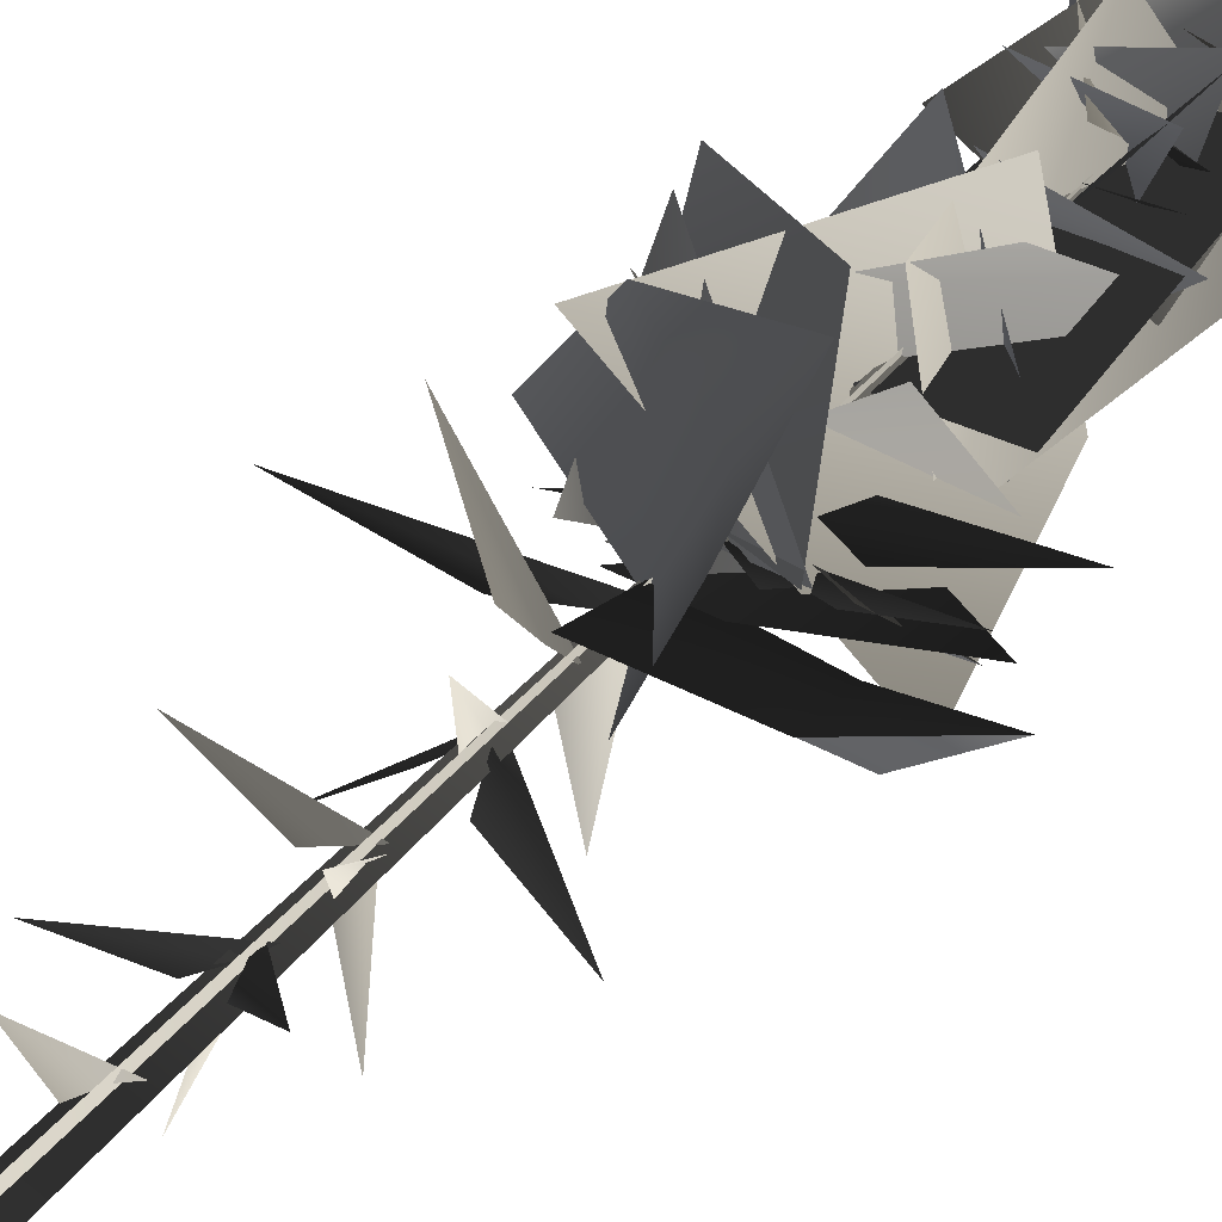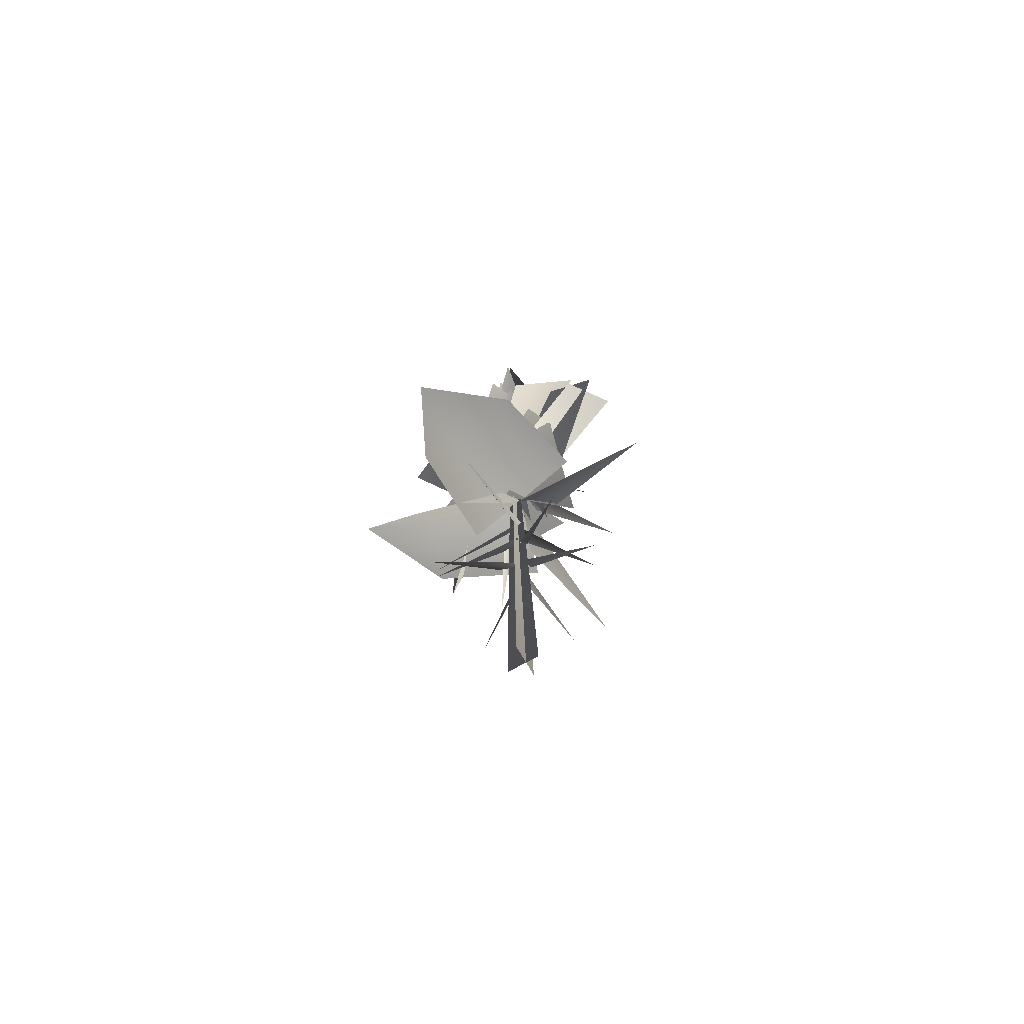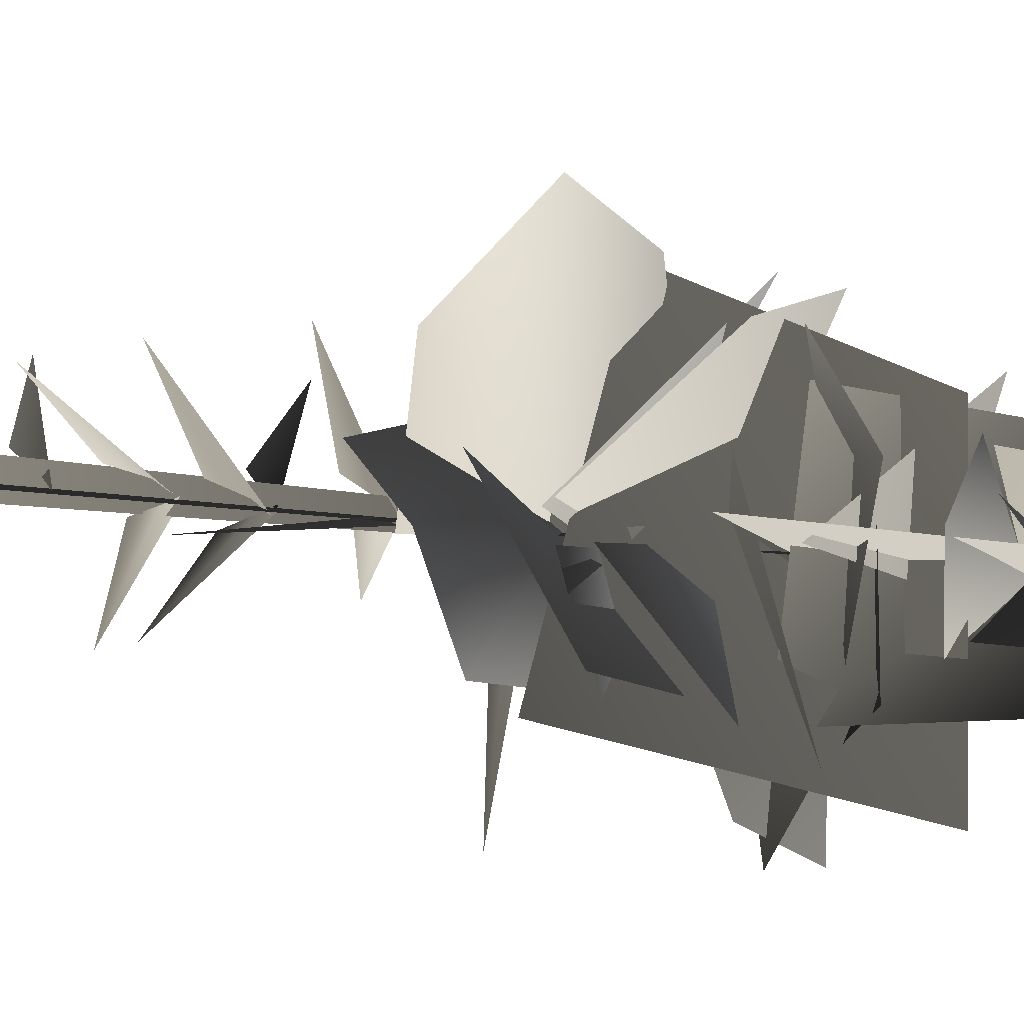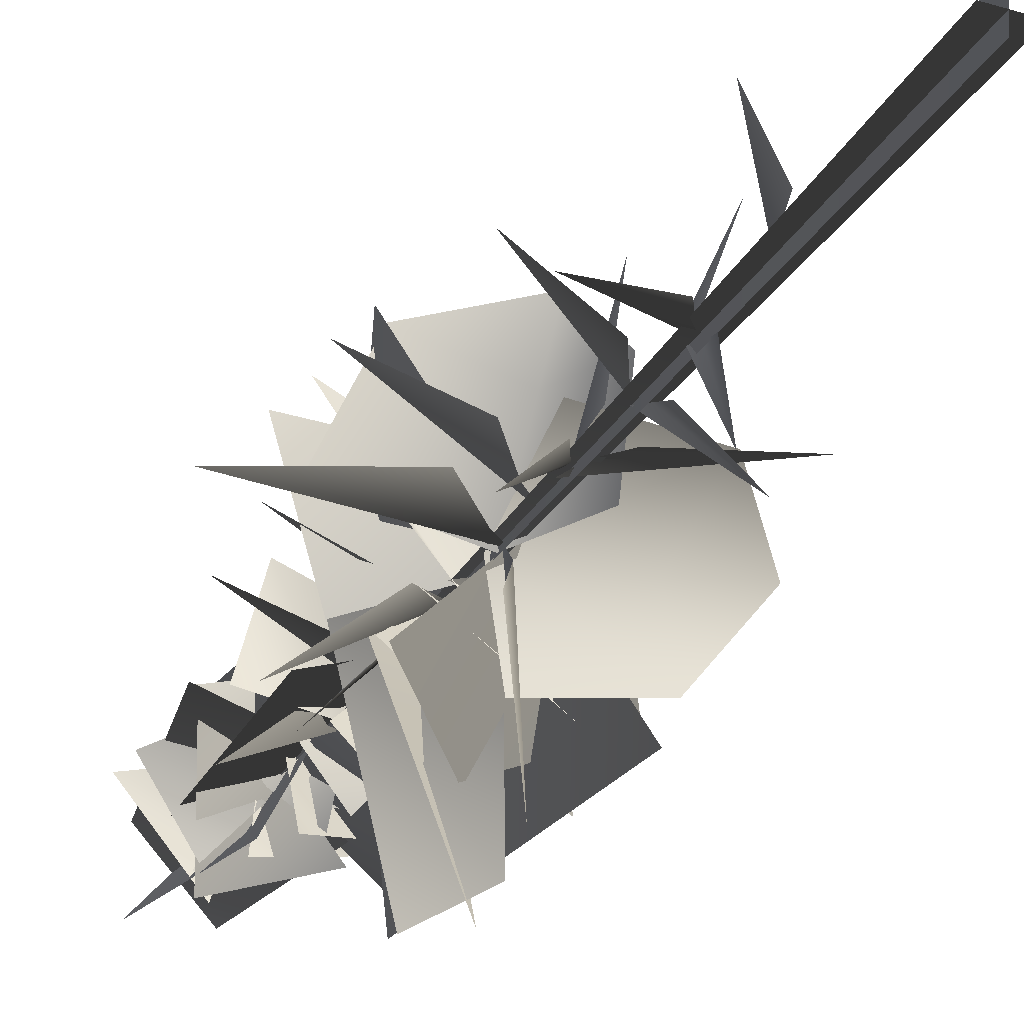
<metadata>
{"format":"obj","ext":"obj","renderer":"f3d","projection":"perspective","resolution":1024,"background":"white","views":[{"elev":56.0,"azim":41.2,"up":"+Z"},{"elev":-73.7,"azim":121.4,"up":"+Y"},{"elev":8.5,"azim":121.8,"up":"+Z"},{"elev":-26.9,"azim":-23.5,"up":"+Z"}]}
</metadata>
<code>
v -0.8219 4.634 1.745
v 0.001825 5.39 0.1531
v 0.1904 5.732 -0.02254
v -0.07486 4.762 0.4978
v 0.0908 7.368 0.273
v 0.002545 7.713 0.03441
v 1.76 6.344 2.004
v 0.3862 6.743 0.4759
v 0.08869 7.497 -0.08149
v 0.02602 7.88 0.1007
v -0.2017 6.108 -2.277
v -0.0456 6.83 -0.318
v -0.09664 9.16 0.09501
v 0.1692 9.484 0.004129
v -2.194 8.45 1.484
v -0.3849 8.598 0.441
v 0.1629 9.094 -0.09227
v 0.03172 9.435 0.005347
v 1.132 7.871 -1.785
v 0.1799 8.511 -0.3413
v -0.06209 11.01 -0.04802
v 0.02626 11.4 0.09314
v -1.711 9.578 -1.487
v -0.3622 10.35 -0.08614
v 0.03156 11.12 0.2278
v 0.07603 11.46 -0.03032
v 0.3939 10.23 2.658
v 0.197 10.52 0.5948
v 2.705 14.19 0.3236
v 3.102 12.54 1.537
v 4.717 14.62 0.8057
v 0.01259 13.96 0.02733
v 0.2691 11.93 1.407
v 2.99 14.27 -1.379
v 0.3511 14.02 -1.968
v 0.001825 5.39 0.1531
v -0.8219 4.634 1.745
v 0.1904 5.732 -0.02254
v -0.07486 4.762 0.4978
v 0.0908 7.368 0.273
v 1.76 6.344 2.004
v 0.002545 7.713 0.03441
v 0.3862 6.743 0.4759
v 0.08869 7.497 -0.08149
v -0.2017 6.108 -2.277
v 0.02602 7.88 0.1007
v -0.0456 6.83 -0.318
v -0.09664 9.16 0.09501
v -2.194 8.45 1.484
v 0.1692 9.484 0.004129
v -0.3849 8.598 0.441
v 0.1629 9.094 -0.09227
v 1.132 7.871 -1.785
v 0.03172 9.435 0.005347
v 0.1799 8.511 -0.3413
v -0.06209 11.01 -0.04802
v -1.711 9.578 -1.487
v 0.02626 11.4 0.09314
v -0.3622 10.35 -0.08614
v 0.03156 11.12 0.2278
v 0.3939 10.23 2.658
v 0.07603 11.46 -0.03032
v 0.197 10.52 0.5948
v 2.705 14.19 0.3236
v 4.717 14.62 0.8057
v 3.102 12.54 1.537
v 0.01259 13.96 0.02733
v 0.2691 11.93 1.407
v 2.99 14.27 -1.379
v 0.3511 14.02 -1.968
v -0.6239 12.02 0.9647
v -2.547 13.07 2.238
v -0.1718 12.32 0.2828
v 0.2245 12.51 0.004883
v -0.6239 12.02 0.9647
v -0.1718 12.32 0.2828
v -2.547 13.07 2.238
v 0.2245 12.51 0.004883
v 1.027 18.52 -1.099
v 1.957 19.48 1.674
v -1.036 17.18 1.163
v 1.532 18.18 3.152
v -1.167 14.3 -1.317
v 1.005 17.13 -1.811
v 1.525 13.3 1.308
v 3.344 16.22 -1.011
v 1.585 14.51 0.6128
v 0.287 16.77 3.037
v -1.68 15.27 -0.6746
v -1.96 16.93 3.21
v -0.9131 15.76 -0.4787
v 1.664 18.53 -2.254
v 1.068 16.95 1.479
v 1.506 17.67 -3.662
v -0.6305 20.59 -1.58
v 1.062 20.49 1.777
v 0.9696 26.47 1.214
v -0.7191 26.26 -0.7681
v 1.864 20.6 -0.469
v -1.716 20.6 0.6696
v -0.5906 26.39 0.9398
v 0.8387 26.34 -0.6294
v 1.208 17.57 -1.938
v -0.755 23.07 1.582
v 0.3704 17.64 2.31
v 2.296 23.01 -1.019
v -1.385 17.3 -0.4938
v 1.918 22.97 0.744
v 2.489 17.45 0.9168
v -1.086 23.06 -0.3508
v -1.541 14.05 3.476
v 3.108 15.11 -1.74
v 1.279 20.33 -2.89
v 0.4644 19.85 2.292
v 1.027 18.52 -1.099
v -1.036 17.18 1.163
v 1.957 19.48 1.674
v 1.532 18.18 3.152
v -1.167 14.3 -1.317
v 1.525 13.3 1.308
v 1.005 17.13 -1.811
v 3.344 16.22 -1.011
v 1.585 14.51 0.6128
v -1.68 15.27 -0.6746
v 0.287 16.77 3.037
v -1.96 16.93 3.21
v -0.9131 15.76 -0.4787
v 1.068 16.95 1.479
v 1.664 18.53 -2.254
v 1.506 17.67 -3.662
v -0.6305 20.59 -1.58
v 0.9696 26.47 1.214
v 1.062 20.49 1.777
v -0.7191 26.26 -0.7681
v 1.864 20.6 -0.469
v -0.5906 26.39 0.9398
v -1.716 20.6 0.6696
v 0.8387 26.34 -0.6294
v 1.208 17.57 -1.938
v 0.3704 17.64 2.31
v -0.755 23.07 1.582
v 2.296 23.01 -1.019
v -1.385 17.3 -0.4938
v 2.489 17.45 0.9168
v 1.918 22.97 0.744
v -1.086 23.06 -0.3508
v -1.541 14.05 3.476
v 1.279 20.33 -2.89
v 3.108 15.11 -1.74
v 0.4644 19.85 2.292
v -0.0453 7.41 0.007804
v 0.1584 7.767 0.1283
v -2.389 6.298 -0.3118
v -0.384 6.776 0.05369
v 0.1726 9.074 0.1402
v 0.2072 9.444 -0.07402
v 0.8554 7.802 2.319
v 0.335 8.418 0.3869
v 0.175 11.03 0.05165
v -0.08108 11.46 -0.06073
v 2.989 9.673 0.06142
v 0.5605 10.27 -0.05307
v 0.8896 14.14 2.746
v -1.095 14.71 3.642
v 1.592 14.84 4.834
v 0.08698 13.69 -0.07205
v -2.434 14.31 0.7923
v 1.676 12.73 2.819
v 1.043 11.96 0.01557
v -0.0453 7.41 0.007804
v -2.389 6.298 -0.3118
v 0.1584 7.767 0.1283
v -0.384 6.776 0.05369
v 0.1726 9.074 0.1402
v 0.8554 7.802 2.319
v 0.2072 9.444 -0.07402
v 0.335 8.418 0.3869
v 0.175 11.03 0.05165
v 2.989 9.673 0.06142
v -0.08108 11.46 -0.06073
v 0.5605 10.27 -0.05307
v -0.3128 12.56 -1.174
v 0.06953 12.69 -4.306
v 0.1044 13.2 -0.3952
v 0.1365 13.63 0.0799
v -0.3128 12.56 -1.174
v 0.1044 13.2 -0.3952
v 0.06953 12.69 -4.306
v 0.1365 13.63 0.0799
v -0.2388 13.16 -0.02129
v 0.2647 13.69 0.02636
v -4.598 12.32 -0.4178
v -1.105 12.36 0.3168
v -0.2388 13.16 -0.02129
v -4.598 12.32 -0.4178
v 0.2647 13.69 0.02636
v -1.105 12.36 0.3168
v 0.8896 14.14 2.746
v 1.592 14.84 4.834
v -1.095 14.71 3.642
v 0.08698 13.69 -0.07205
v -2.434 14.31 0.7923
v 1.676 12.73 2.819
v 1.043 11.96 0.01557
v -0.002298 24.04 0.1608
v -0.5633 23.5 -0.9647
v 1.866 23.76 -0.3561
v -0.002298 24.04 0.1608
v 1.866 23.76 -0.3561
v 0.458 23.23 1.285
v 0.262 24.05 0.05666
v 0.8166 23.17 1.009
v -1.79 23.72 0.4963
v 0.262 24.05 0.05666
v -1.79 23.72 0.4963
v -0.2845 23.51 -1.429
v 0.0843 23.32 -0.09592
v 1.327 22.61 -0.3511
v 0.9456 24.15 1.567
v 0.0843 23.32 -0.09592
v 0.9456 24.15 1.567
v -0.8665 22.85 1.208
v 0.0647 22.38 -0.103
v 1.193 21.58 -0.4551
v 1.003 22.95 1.686
v 0.0647 22.38 -0.103
v 1.003 22.95 1.686
v -0.9867 21.89 1.106
v 0.002473 22.37 0.1101
v -0.2744 21.9 -1.302
v 1.786 23.19 -0.4656
v 0.002473 22.37 0.1101
v 1.786 23.19 -0.4656
v 1.206 21.64 0.942
v -0.004156 21.22 0.1129
v -0.009871 20.55 -1.411
v 1.758 22.43 -0.4909
v -0.004156 21.22 0.1129
v 1.758 22.43 -0.4909
v 1.427 20.74 1.25
v 0.03811 22.07 -0.08275
v 0.5951 21.04 -1.114
v 1.282 21.48 1.829
v 0.03811 22.07 -0.08275
v 1.282 21.48 1.829
v -1.367 21.59 1.093
v 0.2821 22.25 -0.03699
v 0.1295 21.28 1.201
v -1.596 23.28 0.7077
v 0.2821 22.25 -0.03699
v -1.596 23.28 0.7077
v -0.973 22.02 -1.468
v 0.2285 22 0.1644
v -1.296 21.39 0.4833
v -0.6342 23.17 -1.53
v 0.2285 22 0.1644
v -0.6342 23.17 -1.53
v 1.067 21.44 -1.418
v -0.02173 20.55 -0.02978
v 0.3922 19.55 -1.472
v 2.46 20.54 0.9914
v -0.02173 20.55 -0.02978
v 2.46 20.54 0.9914
v -0.3265 19.73 1.843
v 0.2209 19.3 -0.1854
v 1.692 18.25 0.4956
v -0.8308 19.75 2.428
v 0.2209 19.3 -0.1854
v -0.8308 19.75 2.428
v -1.848 18.49 -0.2897
v -0.5475 18.01 -0.8052
v 1.396 19.2 -1.456
v 0.9481 18.89 0.7383
v 1.293 18.35 -2.3
v -0.9167 17.3 0.4577
v 1.812 17.41 -3.012
v 0.9079 15.36 0.3567
v 0.4831 17.99 -3.785
v -0.1277 15.89 0.01949
v -1.105 14.92 -0.9464
v 3.211 18.25 -1.502
v -0.1277 15.89 0.01949
v 3.211 18.25 -1.502
v 1.785 15.4 0.2822
v 0.0493 15.38 -0.09481
v -0.9386 14.14 -0.4535
v 2.912 16.18 -1.449
v 0.0493 15.38 -0.09481
v 2.912 16.18 -1.449
v 2.006 14.97 0.2439
v 0.1257 14.79 -0.2469
v 1.693 14.58 0.6594
v -1.649 16.1 3.401
v 0.1257 14.79 -0.2469
v -1.649 16.1 3.401
v -1.26 13.67 0.2172
v -0.002298 24.04 0.1608
v 1.866 23.76 -0.3561
v -0.5633 23.5 -0.9647
v -0.002298 24.04 0.1608
v 0.458 23.23 1.285
v 1.866 23.76 -0.3561
v 0.262 24.05 0.05666
v -1.79 23.72 0.4963
v 0.8166 23.17 1.009
v 0.262 24.05 0.05666
v -0.2845 23.51 -1.429
v -1.79 23.72 0.4963
v 0.0843 23.32 -0.09592
v 0.9456 24.15 1.567
v 1.327 22.61 -0.3511
v 0.0843 23.32 -0.09592
v -0.8665 22.85 1.208
v 0.9456 24.15 1.567
v 0.0647 22.38 -0.103
v 1.003 22.95 1.686
v 1.193 21.58 -0.4551
v 0.0647 22.38 -0.103
v -0.9867 21.89 1.106
v 1.003 22.95 1.686
v 0.002473 22.37 0.1101
v 1.786 23.19 -0.4656
v -0.2744 21.9 -1.302
v 0.002473 22.37 0.1101
v 1.206 21.64 0.942
v 1.786 23.19 -0.4656
v -0.004156 21.22 0.1129
v 1.758 22.43 -0.4909
v -0.009871 20.55 -1.411
v -0.004156 21.22 0.1129
v 1.427 20.74 1.25
v 1.758 22.43 -0.4909
v 0.03811 22.07 -0.08275
v 1.282 21.48 1.829
v 0.5951 21.04 -1.114
v 0.03811 22.07 -0.08275
v -1.367 21.59 1.093
v 1.282 21.48 1.829
v 0.2821 22.25 -0.03699
v -1.596 23.28 0.7077
v 0.1295 21.28 1.201
v 0.2821 22.25 -0.03699
v -0.973 22.02 -1.468
v -1.596 23.28 0.7077
v 0.2285 22 0.1644
v -0.6342 23.17 -1.53
v -1.296 21.39 0.4833
v 0.2285 22 0.1644
v 1.067 21.44 -1.418
v -0.6342 23.17 -1.53
v -0.02173 20.55 -0.02978
v 2.46 20.54 0.9914
v 0.3922 19.55 -1.472
v -0.02173 20.55 -0.02978
v -0.3265 19.73 1.843
v 2.46 20.54 0.9914
v 0.2209 19.3 -0.1854
v -0.8308 19.75 2.428
v 1.692 18.25 0.4956
v 0.2209 19.3 -0.1854
v -1.848 18.49 -0.2897
v -0.8308 19.75 2.428
v -0.5475 18.01 -0.8052
v 0.9481 18.89 0.7383
v 1.396 19.2 -1.456
v 1.293 18.35 -2.3
v -0.9167 17.3 0.4577
v 0.9079 15.36 0.3567
v 1.812 17.41 -3.012
v 0.4831 17.99 -3.785
v -0.1277 15.89 0.01949
v 3.211 18.25 -1.502
v -1.105 14.92 -0.9464
v -0.1277 15.89 0.01949
v 1.785 15.4 0.2822
v 3.211 18.25 -1.502
v 0.0493 15.38 -0.09481
v 2.912 16.18 -1.449
v -0.9386 14.14 -0.4535
v 0.0493 15.38 -0.09481
v 2.006 14.97 0.2439
v 2.912 16.18 -1.449
v 0.1257 14.79 -0.2469
v -1.649 16.1 3.401
v 1.693 14.58 0.6594
v 0.1257 14.79 -0.2469
v -1.26 13.67 0.2172
v -1.649 16.1 3.401
v -0.02939 17.14 -0.07939
v 0.07308 17.39 0.1737
v -1.543 16.64 -1.701
v -0.3343 16.66 -0.3404
v 0.1185 18.26 -0.001775
v 0.4541 18.57 -0.046
v -2.432 17.84 0.9957
v -0.326 17.72 0.3081
v -0.02939 17.14 -0.07939
v -1.543 16.64 -1.701
v 0.07308 17.39 0.1737
v -0.3343 16.66 -0.3404
v 0.1185 18.26 -0.001775
v -2.432 17.84 0.9957
v 0.4541 18.57 -0.046
v -0.326 17.72 0.3081
v 0.02861 15.24 -0.08466
v 0.3684 15.59 0.1496
v -2.721 14.93 -1.908
v -0.6982 14.7 -0.2072
v 0.02861 15.24 -0.08466
v -2.721 14.93 -1.908
v 0.3684 15.59 0.1496
v -0.6982 14.7 -0.2072
v 0.05654 19.68 -0.07689
v 0.3607 19.98 0.02084
v -1.809 19.08 -1.254
v -0.4066 19.12 0.001274
v 0.05654 19.68 -0.07689
v -1.809 19.08 -1.254
v 0.3607 19.98 0.02084
v -0.4066 19.12 0.001274
v -0.1009 15.93 -0.0424
v 0.288 16.1 -0.1281
v -2.336 16.18 1.377
v -0.6181 15.53 0.2952
v -0.1009 15.93 -0.0424
v -2.336 16.18 1.377
v 0.288 16.1 -0.1281
v -0.6181 15.53 0.2952
v 0.3288 14.7 0.1077
v -0.1616 14.76 -0.03587
v 3.221 15.89 -0.1187
v 1.16 14.46 0.07883
v 0.3288 14.7 0.1077
v 3.221 15.89 -0.1187
v -0.1616 14.76 -0.03587
v 1.16 14.46 0.07883
v -0.0802 -0.2054 -0.4107
v 0.2675 25.89 0.1726
v -0.04635 -0.2107 0.4553
v 0.4119 -0.2054 -0.07356
v 0.2675 25.89 0.1726
v -0.4545 -0.2107 -0.05369
v -0.0802 -0.2054 -0.4107
v -0.04635 -0.2107 0.4553
v 0.2675 25.89 0.1726
v 0.4119 -0.2054 -0.07356
v -0.4545 -0.2107 -0.05369
v 0.2675 25.89 0.1726
g MEP_Con_01_g_LOD_01(Clone)_11604_238
f 1 3 2
f 4 1 2
f 5 7 6
f 8 7 5
f 9 11 10
f 12 11 9
f 13 15 14
f 16 15 13
f 17 19 18
f 20 19 17
f 21 23 22
f 24 23 21
f 25 27 26
f 28 27 25
f 29 31 30
f 32 29 30
f 33 32 30
f 29 32 34
f 31 29 34
f 32 35 34
f 36 38 37
f 39 36 37
f 40 42 41
f 43 40 41
f 44 46 45
f 47 44 45
f 48 50 49
f 51 48 49
f 52 54 53
f 55 52 53
f 56 58 57
f 59 56 57
f 60 62 61
f 63 60 61
f 64 66 65
f 67 66 64
f 68 66 67
f 64 69 67
f 65 69 64
f 67 69 70
f 71 73 72
f 73 74 72
f 75 77 76
f 76 77 78
f 79 81 80
f 81 82 80
f 83 85 84
f 85 86 84
f 87 89 88
f 89 90 88
f 91 93 92
f 94 91 92
f 95 97 96
f 98 97 95
f 99 101 100
f 102 101 99
f 103 105 104
f 106 103 104
f 107 109 108
f 110 107 108
f 111 113 112
f 114 113 111
f 115 117 116
f 116 117 118
f 119 121 120
f 120 121 122
f 123 125 124
f 124 125 126
f 127 129 128
f 130 129 127
f 131 133 132
f 134 131 132
f 135 137 136
f 138 135 136
f 139 141 140
f 142 141 139
f 143 145 144
f 146 145 143
f 147 149 148
f 150 147 148
f 151 153 152
f 154 153 151
f 155 157 156
f 158 157 155
f 159 161 160
f 162 161 159
f 163 165 164
f 166 163 164
f 167 166 164
f 163 166 168
f 165 163 168
f 166 169 168
f 170 172 171
f 173 170 171
f 174 176 175
f 177 174 175
f 178 180 179
f 181 178 179
f 182 184 183
f 184 185 183
f 186 188 187
f 187 188 189
f 190 192 191
f 193 192 190
f 194 196 195
f 197 194 195
f 198 200 199
f 201 200 198
f 202 200 201
f 198 203 201
f 199 203 198
f 201 203 204
f 205 207 206
f 208 210 209
f 211 213 212
f 214 216 215
f 217 219 218
f 220 222 221
f 223 225 224
f 226 228 227
f 229 231 230
f 232 234 233
f 235 237 236
f 238 240 239
f 241 243 242
f 244 246 245
f 247 249 248
f 250 252 251
f 253 255 254
f 256 258 257
f 259 261 260
f 262 264 263
f 265 267 266
f 268 270 269
f 271 273 272
f 274 271 272
f 275 277 276
f 278 275 276
f 279 281 280
f 282 284 283
f 285 287 286
f 288 290 289
f 291 293 292
f 294 296 295
f 297 299 298
f 300 302 301
f 303 305 304
f 306 308 307
f 309 311 310
f 312 314 313
f 315 317 316
f 318 320 319
f 321 323 322
f 324 326 325
f 327 329 328
f 330 332 331
f 333 335 334
f 336 338 337
f 339 341 340
f 342 344 343
f 345 347 346
f 348 350 349
f 351 353 352
f 354 356 355
f 357 359 358
f 360 362 361
f 363 365 364
f 366 365 363
f 367 369 368
f 370 369 367
f 371 373 372
f 374 376 375
f 377 379 378
f 380 382 381
f 383 385 384
f 386 388 387
f 389 391 390
f 392 391 389
f 393 395 394
f 396 395 393
f 397 399 398
f 400 397 398
f 401 403 402
f 404 401 402
f 405 407 406
f 408 407 405
f 409 411 410
f 412 409 410
f 413 415 414
f 416 415 413
f 417 419 418
f 420 417 418
f 421 423 422
f 424 423 421
f 425 427 426
f 428 425 426
f 429 431 430
f 432 431 429
f 433 435 434
f 436 433 434
f 437 439 438
f 440 442 441
f 443 445 444
f 446 448 447

</code>
